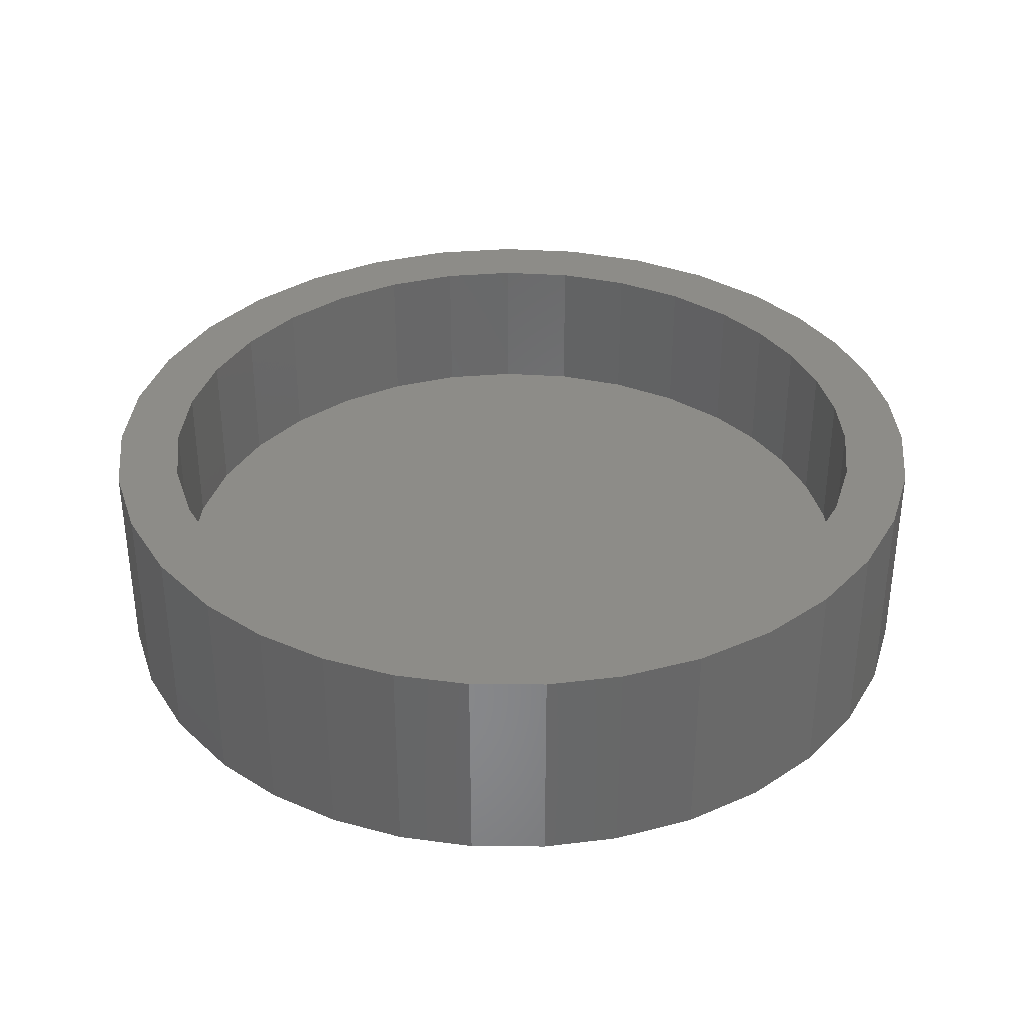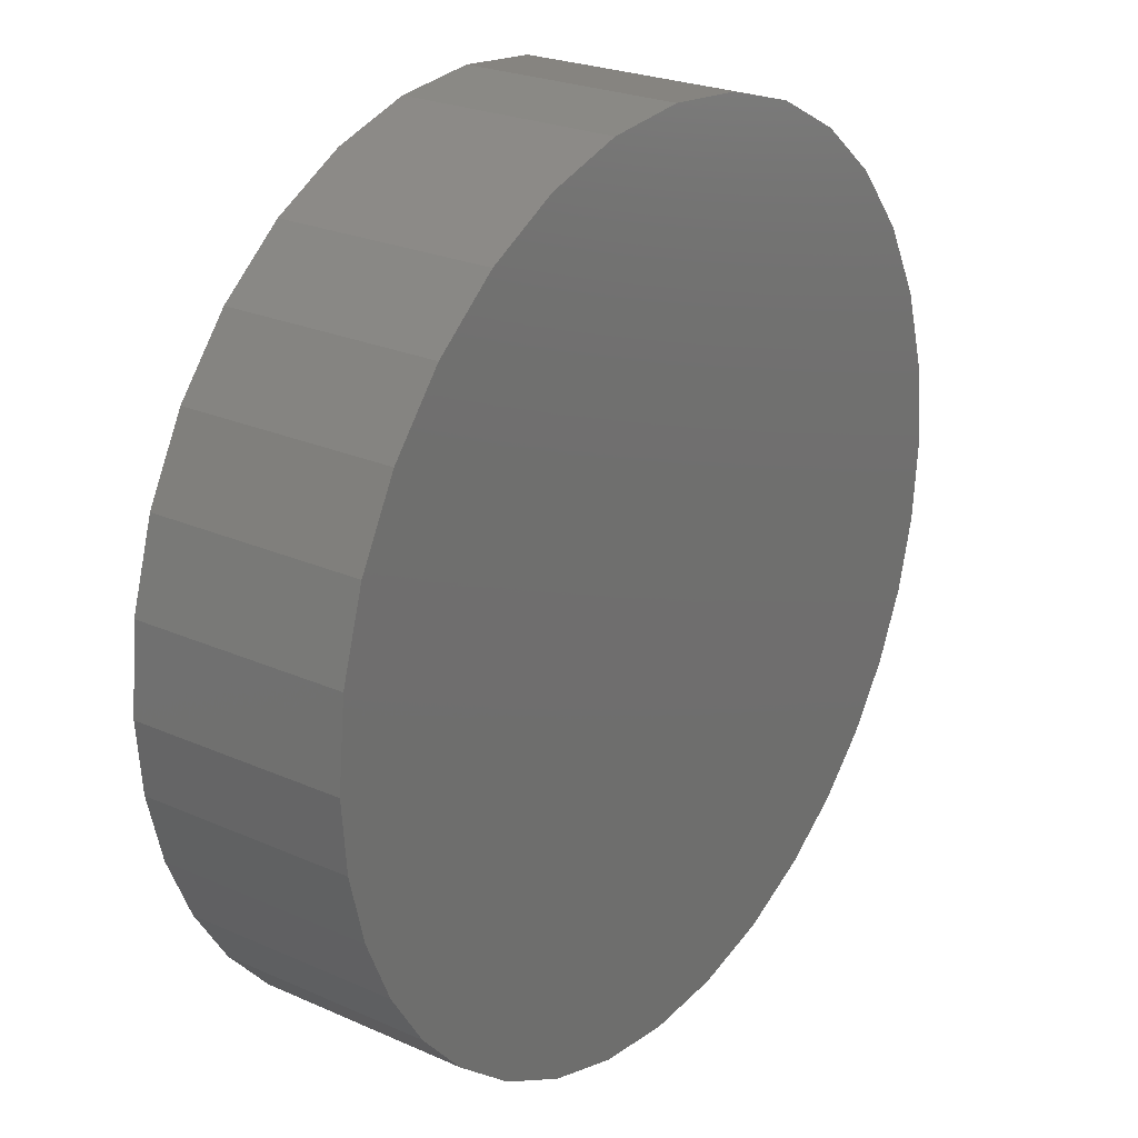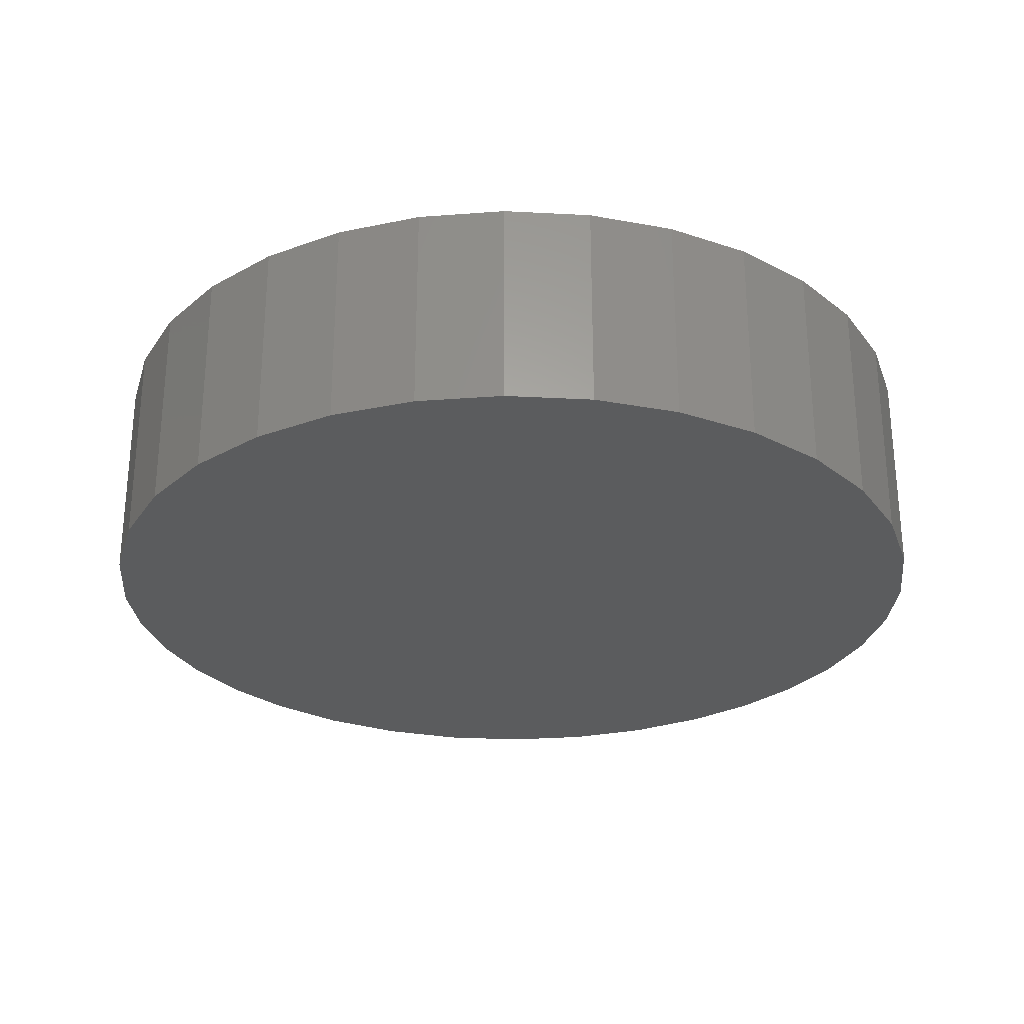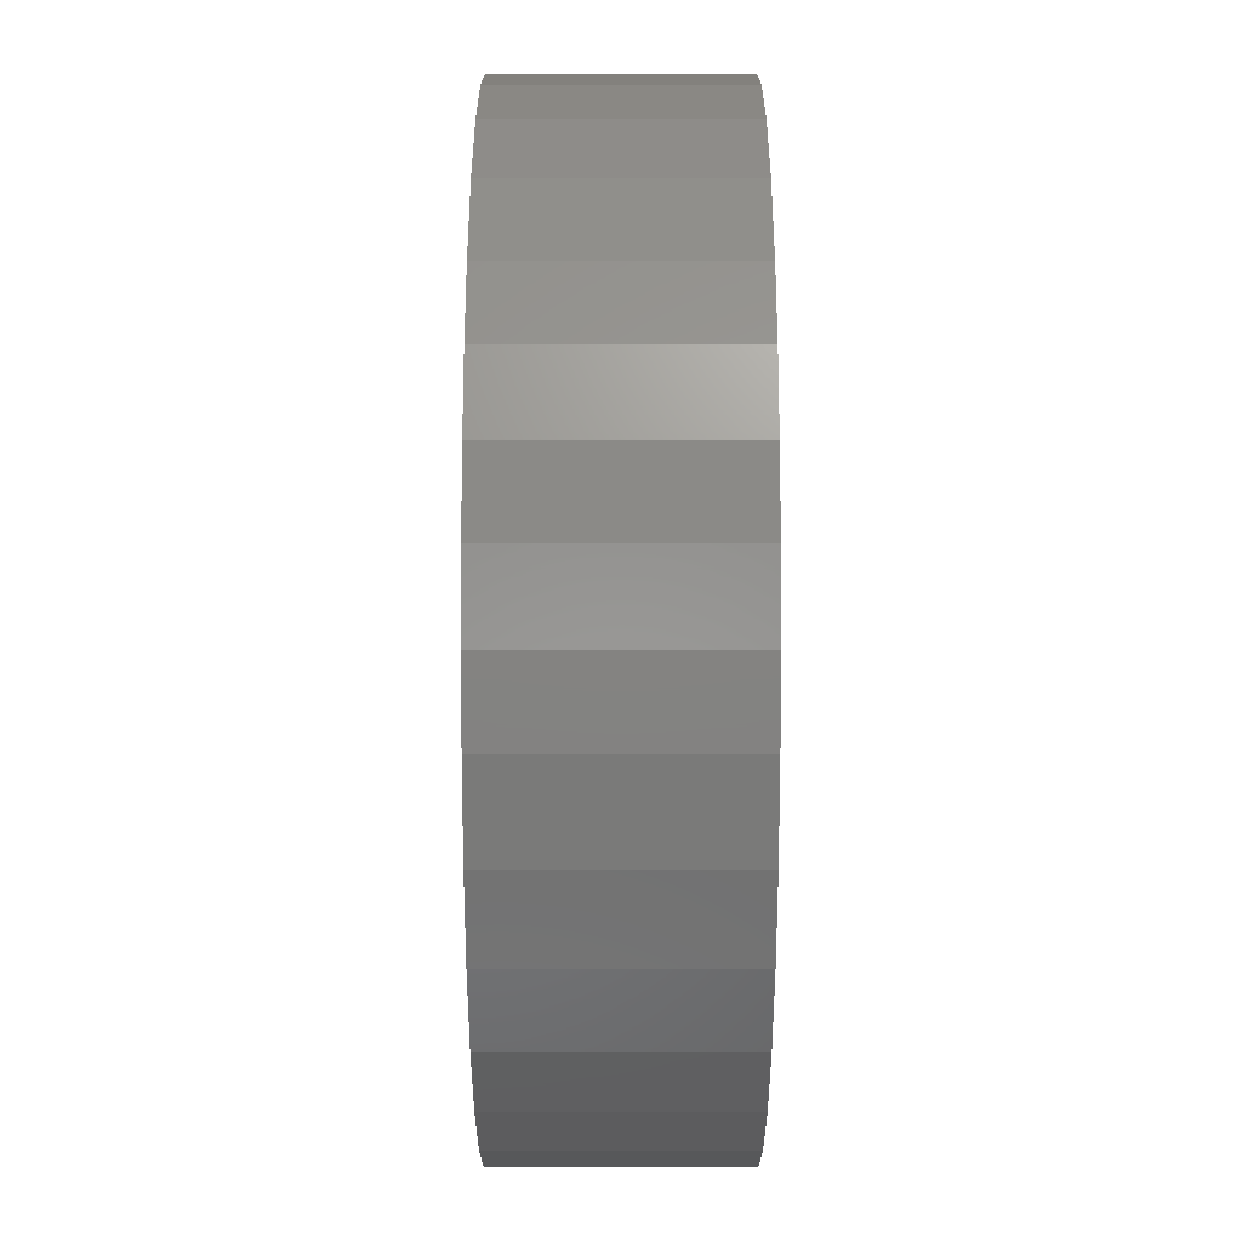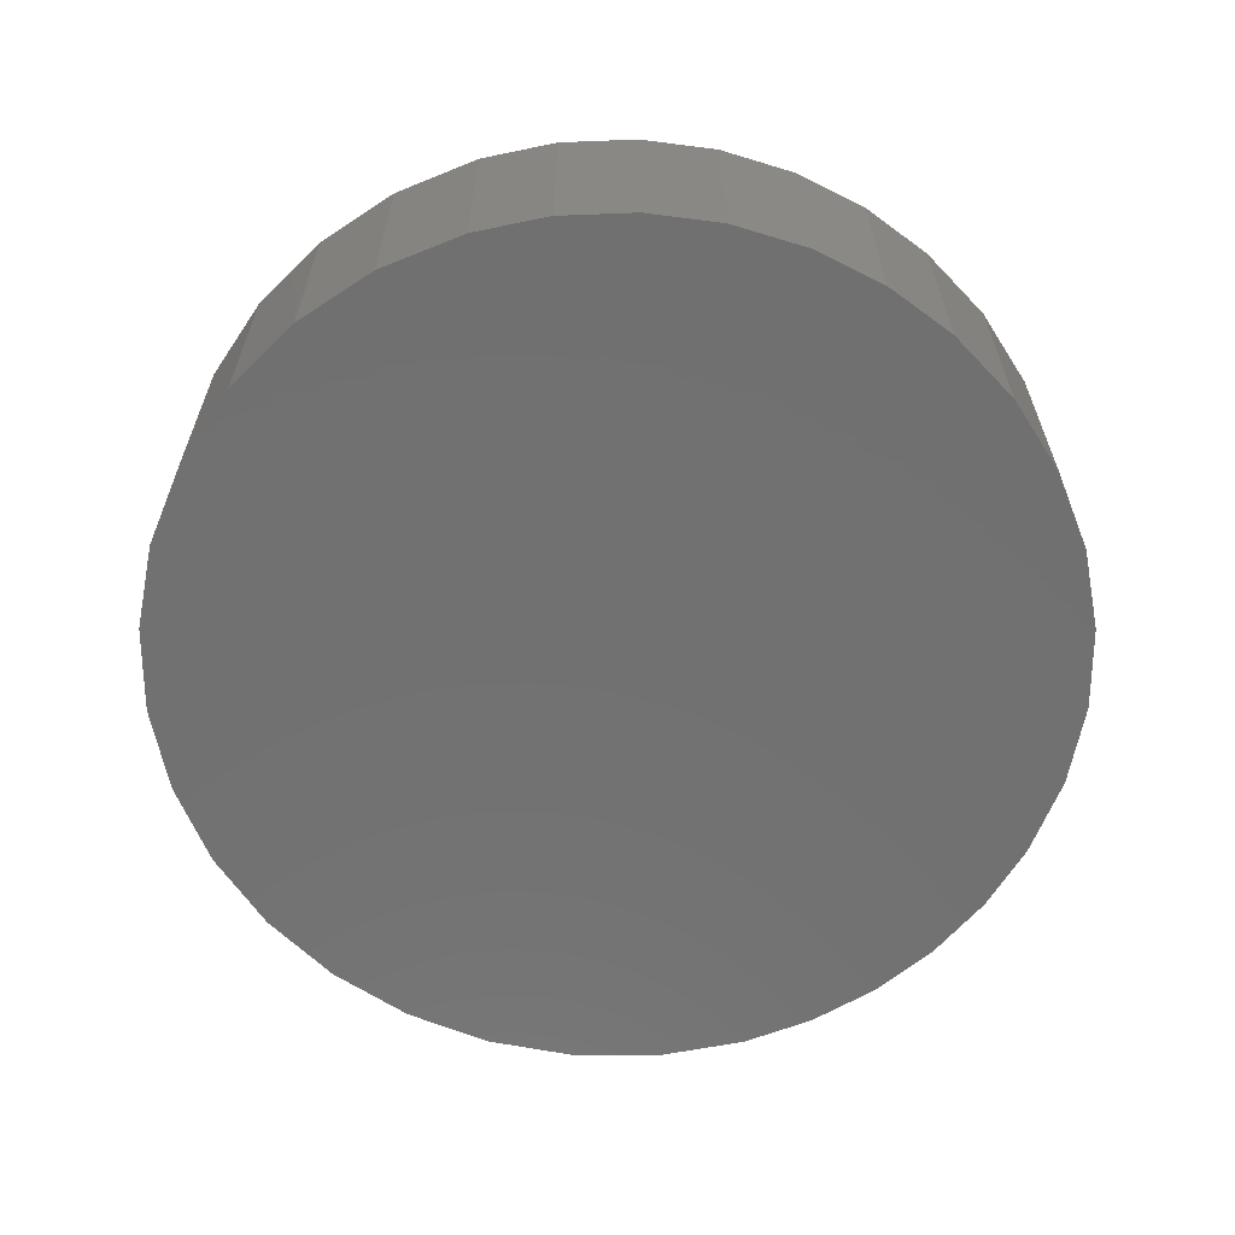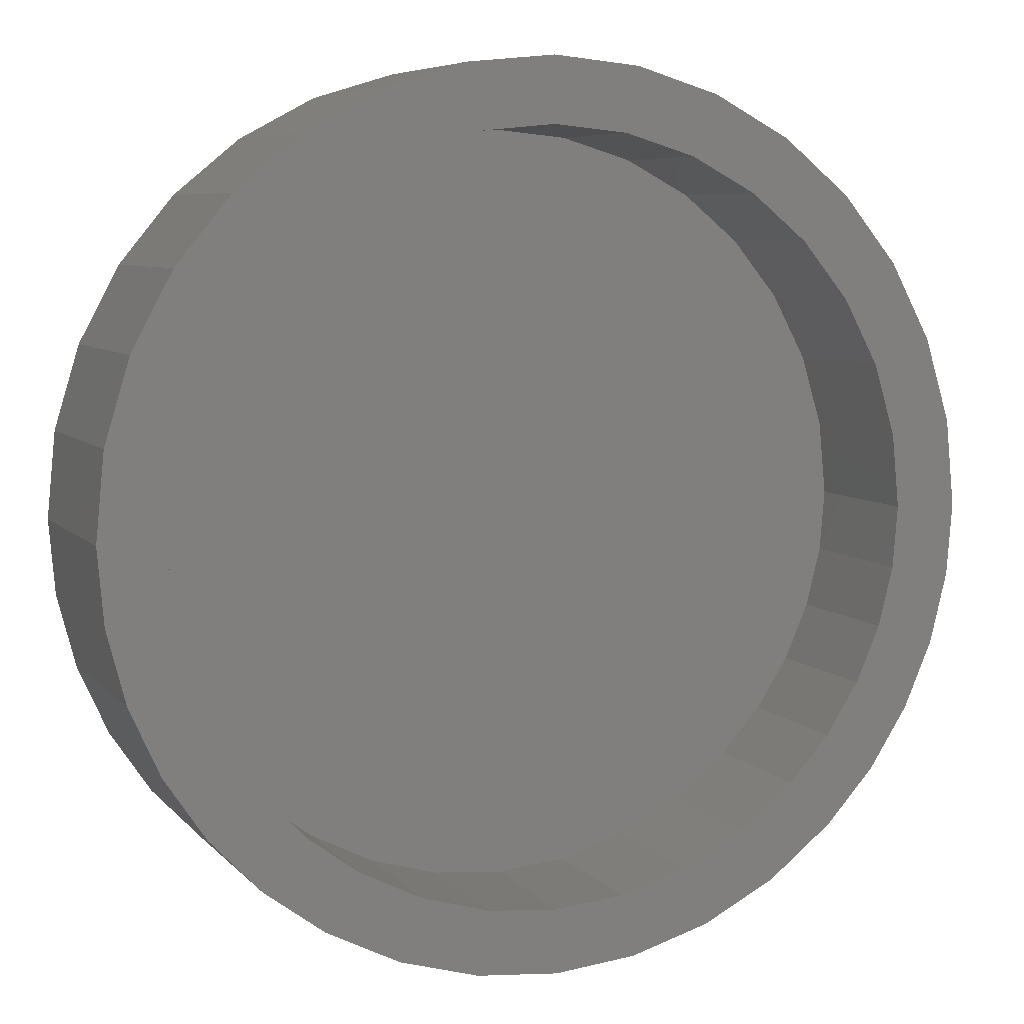
<metadata>
{"format":"stl","ext":"stl","renderer":"f3d","projection":"perspective","resolution":1024,"background":"white","views":[{"elev":35.3,"azim":-45.8,"up":"+Z"},{"elev":24.4,"azim":126.1,"up":"+Y"},{"elev":-27.8,"azim":-179.0,"up":"+Z"},{"elev":-34.7,"azim":90.0,"up":"+Y"},{"elev":-62.9,"azim":-73.2,"up":"+Z"},{"elev":6.7,"azim":-21.9,"up":"+Y"}]}
</metadata>
<code>
# stl→obj: 136 verts, 268 faces
v -0.09258 0.4964 0.2891
v 0.006168 0.5062 0.2891
v -0.2204 0.547 0.2891
v -0.3228 0.4923 0.2891
v -0.4147 0.2812 0.2891
v -0.5409 0.2266 0.2891
v -0.4615 0.1937 0.2891
v 0.2328 0.547 0.2891
v 0.1049 0.4964 0.2891
v 0.3261 -0.499 0.2891
v 0.1047 -0.4978 0.2891
v 0.0105 -0.5075 0.2891
v 0.2278 -0.5502 0.2891
v -0.305 -0.5038 0.2891
v -0.2059 -0.5535 0.2891
v -0.08383 -0.4992 0.2891
v -0.1749 -0.4734 0.2891
v -0.2595 -0.4308 0.2891
v -0.3855 -0.444 0.2891
v 0.1216 -0.5821 0.2891
v 0.01129 -0.5934 0.2891
v -0.09918 -0.5838 0.2891
v 0.1217 0.5807 0.2891
v 0.006168 0.5921 0.2891
v -0.1093 0.5807 0.2891
v -0.4861 0.329 0.2891
v -0.3517 0.3579 0.2891
v -0.4125 0.4187 0.2891
v -0.275 0.4209 0.2891
v -0.1875 0.4676 0.2891
v -0.4903 0.09875 0.2891
v -0.5746 0.1155 0.2891
v -0.5 6.199e-17 0.2891
v -0.5859 7.251e-17 0.2891
v -0.4927 -0.08543 0.2891
v -0.5774 -0.09993 0.2891
v -0.4712 -0.1684 0.2891
v -0.5522 -0.197 0.2891
v -0.4359 -0.2466 0.2891
v -0.5109 -0.2884 0.2891
v -0.3879 -0.3176 0.2891
v -0.3287 -0.3796 0.2891
v -0.4548 -0.3716 0.2891
v 0.3351 0.4923 0.2891
v 0.1999 0.4676 0.2891
v 0.4248 0.4187 0.2891
v 0.2874 0.4209 0.2891
v 0.4985 0.329 0.2891
v 0.3641 0.3579 0.2891
v 0.5532 0.2266 0.2891
v 0.427 0.2812 0.2891
v 0.4738 0.1937 0.2891
v 0.5869 0.1155 0.2891
v 0.5026 0.09875 0.2891
v 0.5983 0 0.2891
v 0.5123 0 0.2891
v 0.5905 -0.09587 0.2891
v 0.5056 -0.082 0.2891
v 0.5672 -0.1892 0.2891
v 0.4858 -0.1618 0.2891
v 0.5292 -0.2775 0.2891
v 0.4532 -0.2374 0.2891
v 0.4088 -0.3067 0.2891
v 0.4774 -0.3586 0.2891
v 0.3538 -0.3679 0.2891
v 0.4131 -0.4301 0.2891
v 0.2794 -0.4269 0.2891
v 0.1954 -0.4706 0.2891
v 0.4858 -0.1617 0.08594
v 0.5057 -0.08195 0.08594
v 0.5123 0 0.08594
v 0.4533 -0.2373 0.08594
v 0.409 -0.3065 0.08594
v 0.354 -0.3677 0.08594
v 0.1049 -0.4978 0.08594
v 0.1956 -0.4706 0.08594
v 0.2796 -0.4267 0.08594
v 0.01074 -0.5075 0.08594
v -0.08359 -0.4993 0.08594
v -0.1747 -0.4734 0.08594
v -0.2596 -0.4308 0.08594
v 0.006168 0.5062 0.08594
v -0.09258 0.4964 0.08594
v -0.1875 0.4676 0.08594
v -0.275 0.4209 0.08594
v -0.3517 0.3579 0.08594
v -0.4147 0.2812 0.08594
v -0.4615 0.1937 0.08594
v -0.4903 0.09875 0.08594
v -0.5 6.199e-17 0.08594
v 0.1049 0.4964 0.08594
v 0.1999 0.4676 0.08594
v 0.2874 0.4209 0.08594
v 0.3641 0.3579 0.08594
v 0.427 0.2812 0.08594
v 0.4738 0.1937 0.08594
v 0.5026 0.09875 0.08594
v -0.4358 -0.2467 0.08594
v -0.3878 -0.3178 0.08594
v -0.3285 -0.3797 0.08594
v -0.4711 -0.1685 0.08594
v -0.4927 -0.08547 0.08594
v 0.006168 0.5921 0
v 0.1217 0.5807 0
v -0.1093 0.5807 0
v 0.01129 -0.5934 0
v -0.09918 -0.5838 0
v 0.1216 -0.5821 0
v -0.2059 -0.5535 0
v 0.2278 -0.5502 0
v -0.305 -0.5038 0
v 0.3261 -0.499 0
v -0.3855 -0.444 0
v 0.4131 -0.4301 0
v -0.4548 -0.3716 0
v 0.4774 -0.3586 0
v -0.5109 -0.2884 0
v 0.5292 -0.2775 0
v -0.5522 -0.197 0
v 0.5672 -0.1892 0
v -0.5774 -0.09993 0
v 0.5905 -0.09587 0
v -0.5859 7.251e-17 0
v 0.5983 0 0
v -0.5746 0.1155 0
v 0.5869 0.1155 0
v -0.5409 0.2266 0
v 0.5532 0.2266 0
v -0.4861 0.329 0
v 0.4985 0.329 0
v -0.4125 0.4187 0
v 0.4248 0.4187 0
v -0.3228 0.4923 0
v 0.3351 0.4923 0
v -0.2204 0.547 0
v 0.2328 0.547 0
f 1 2 3
f 3 4 1
f 5 6 7
f 8 2 9
f 10 11 12
f 10 12 13
f 14 15 16
f 14 16 17
f 14 17 18
f 14 18 19
f 20 13 21
f 21 13 12
f 21 12 22
f 22 12 16
f 22 16 15
f 8 23 2
f 2 23 24
f 2 24 3
f 3 24 25
f 6 5 26
f 26 5 27
f 26 27 28
f 28 27 29
f 28 29 4
f 4 29 30
f 4 30 1
f 7 6 31
f 31 6 32
f 31 32 33
f 33 32 34
f 33 34 35
f 35 34 36
f 35 36 37
f 37 36 38
f 37 38 39
f 39 38 40
f 39 40 41
f 41 40 42
f 42 40 43
f 42 43 18
f 18 43 19
f 8 9 44
f 44 9 45
f 44 45 46
f 46 45 47
f 46 47 48
f 48 47 49
f 48 49 50
f 50 49 51
f 50 51 52
f 50 52 53
f 53 52 54
f 53 54 55
f 55 54 56
f 55 56 57
f 57 56 58
f 57 58 59
f 59 58 60
f 59 60 61
f 61 60 62
f 61 62 63
f 61 63 64
f 64 63 65
f 64 65 66
f 66 65 67
f 66 67 10
f 10 67 68
f 10 68 11
f 69 58 70
f 70 58 56
f 70 56 71
f 58 69 60
f 60 69 72
f 60 72 62
f 62 72 73
f 62 73 63
f 63 73 74
f 63 74 65
f 75 68 76
f 76 68 67
f 76 67 77
f 77 67 65
f 77 65 74
f 68 75 11
f 11 75 78
f 11 78 12
f 12 78 79
f 12 79 16
f 16 79 80
f 16 80 17
f 17 80 81
f 17 81 18
f 82 1 83
f 83 1 30
f 83 30 84
f 84 30 29
f 84 29 85
f 85 29 27
f 85 27 86
f 86 27 5
f 86 5 87
f 87 5 7
f 87 7 88
f 88 7 31
f 88 31 89
f 89 31 33
f 89 33 90
f 1 82 2
f 2 82 91
f 2 91 9
f 9 91 92
f 9 92 45
f 45 92 93
f 45 93 47
f 47 93 94
f 47 94 49
f 49 94 95
f 49 95 51
f 51 95 96
f 51 96 52
f 52 96 97
f 52 97 54
f 54 97 71
f 54 71 56
f 98 41 99
f 99 41 42
f 99 42 100
f 100 42 18
f 100 18 81
f 41 98 39
f 39 98 101
f 39 101 37
f 37 101 102
f 37 102 35
f 35 102 90
f 35 90 33
f 83 91 82
f 91 83 92
f 92 83 84
f 92 84 93
f 93 84 85
f 93 85 94
f 94 85 86
f 94 86 95
f 95 86 87
f 95 87 96
f 96 87 88
f 96 88 97
f 97 88 89
f 97 89 71
f 71 89 90
f 71 90 70
f 70 90 102
f 70 102 69
f 69 102 101
f 69 101 72
f 72 101 98
f 72 98 73
f 73 98 99
f 73 99 74
f 74 99 100
f 74 100 77
f 77 100 81
f 77 81 76
f 76 81 80
f 76 80 75
f 75 80 79
f 75 79 78
f 103 104 105
f 106 107 108
f 108 107 109
f 108 109 110
f 110 109 111
f 110 111 112
f 112 111 113
f 112 113 114
f 114 113 115
f 114 115 116
f 116 115 117
f 116 117 118
f 118 117 119
f 118 119 120
f 120 119 121
f 120 121 122
f 122 121 123
f 122 123 124
f 124 123 125
f 124 125 126
f 126 125 127
f 126 127 128
f 128 127 129
f 128 129 130
f 130 129 131
f 130 131 132
f 132 131 133
f 132 133 134
f 134 133 135
f 134 135 136
f 136 135 105
f 136 105 104
f 111 14 113
f 113 14 19
f 113 19 115
f 115 19 43
f 115 43 117
f 117 43 40
f 117 40 119
f 119 40 38
f 119 38 121
f 121 38 36
f 121 36 123
f 123 36 34
f 124 55 122
f 122 55 57
f 122 57 120
f 120 57 59
f 120 59 118
f 118 59 61
f 118 61 116
f 116 61 64
f 116 64 114
f 114 64 66
f 114 66 112
f 112 66 10
f 112 10 110
f 110 10 13
f 110 13 108
f 108 13 20
f 108 20 106
f 106 20 21
f 106 21 107
f 107 21 22
f 107 22 109
f 109 22 15
f 109 15 111
f 111 15 14
f 123 34 125
f 125 34 32
f 125 32 127
f 127 32 6
f 127 6 129
f 129 6 26
f 129 26 131
f 131 26 28
f 131 28 133
f 133 28 4
f 133 4 135
f 135 4 3
f 135 3 105
f 105 3 25
f 105 25 103
f 103 25 24
f 103 24 104
f 104 24 23
f 104 23 136
f 136 23 8
f 136 8 134
f 134 8 44
f 134 44 132
f 132 44 46
f 132 46 130
f 130 46 48
f 130 48 128
f 128 48 50
f 128 50 126
f 126 50 53
f 126 53 124
f 124 53 55

</code>
